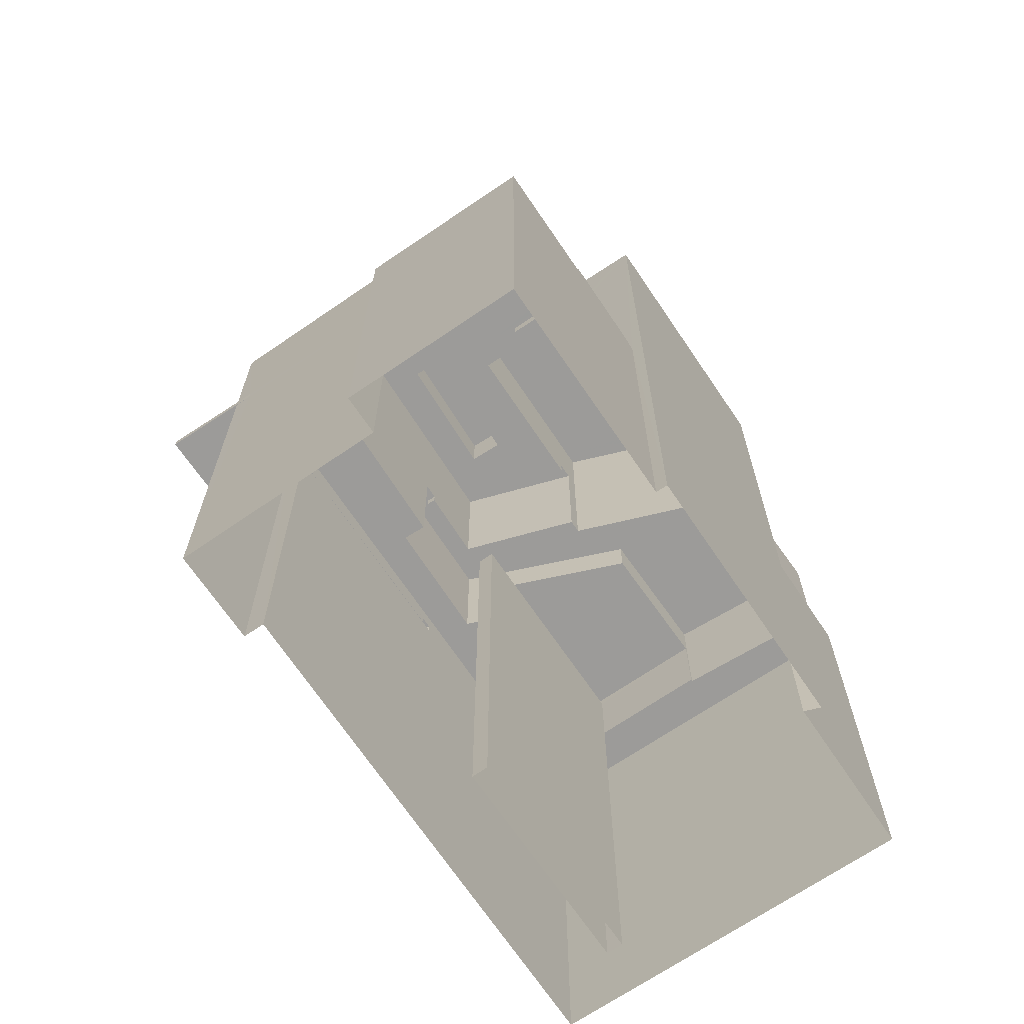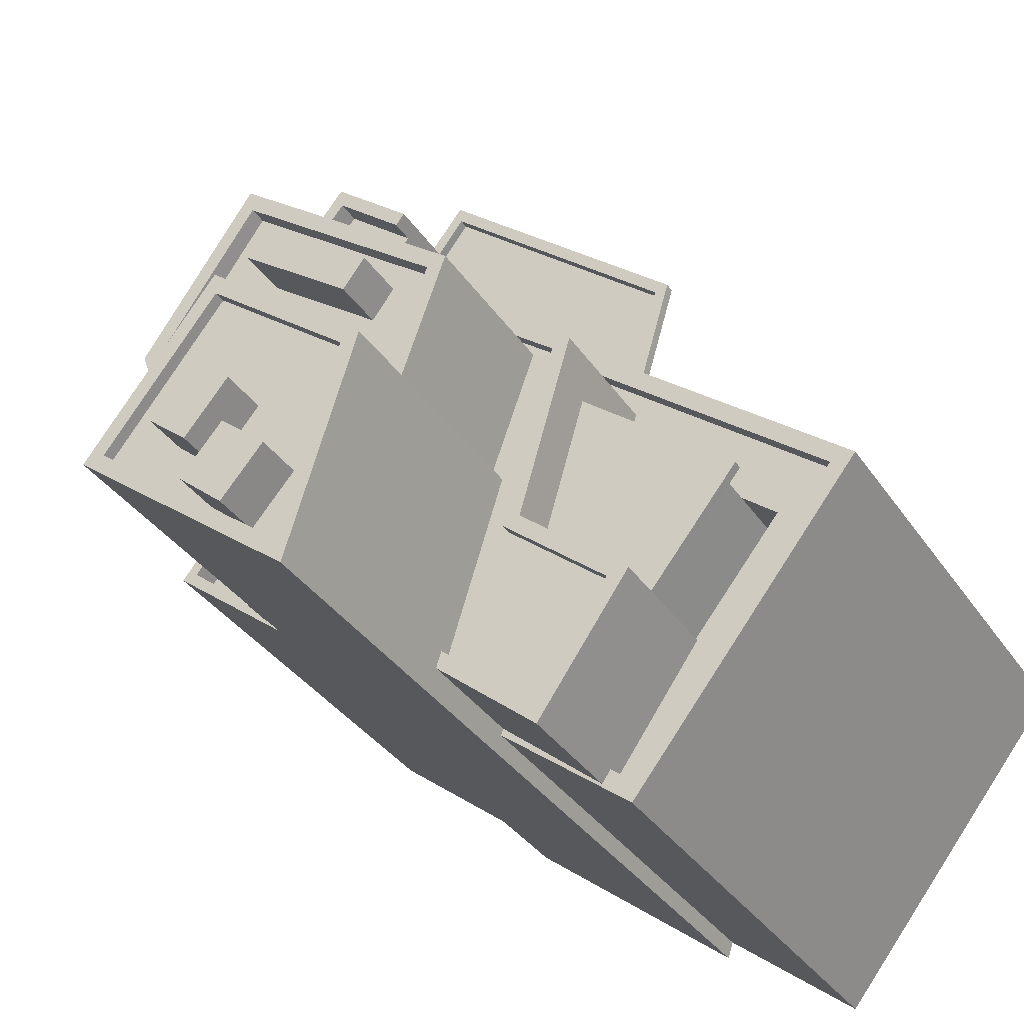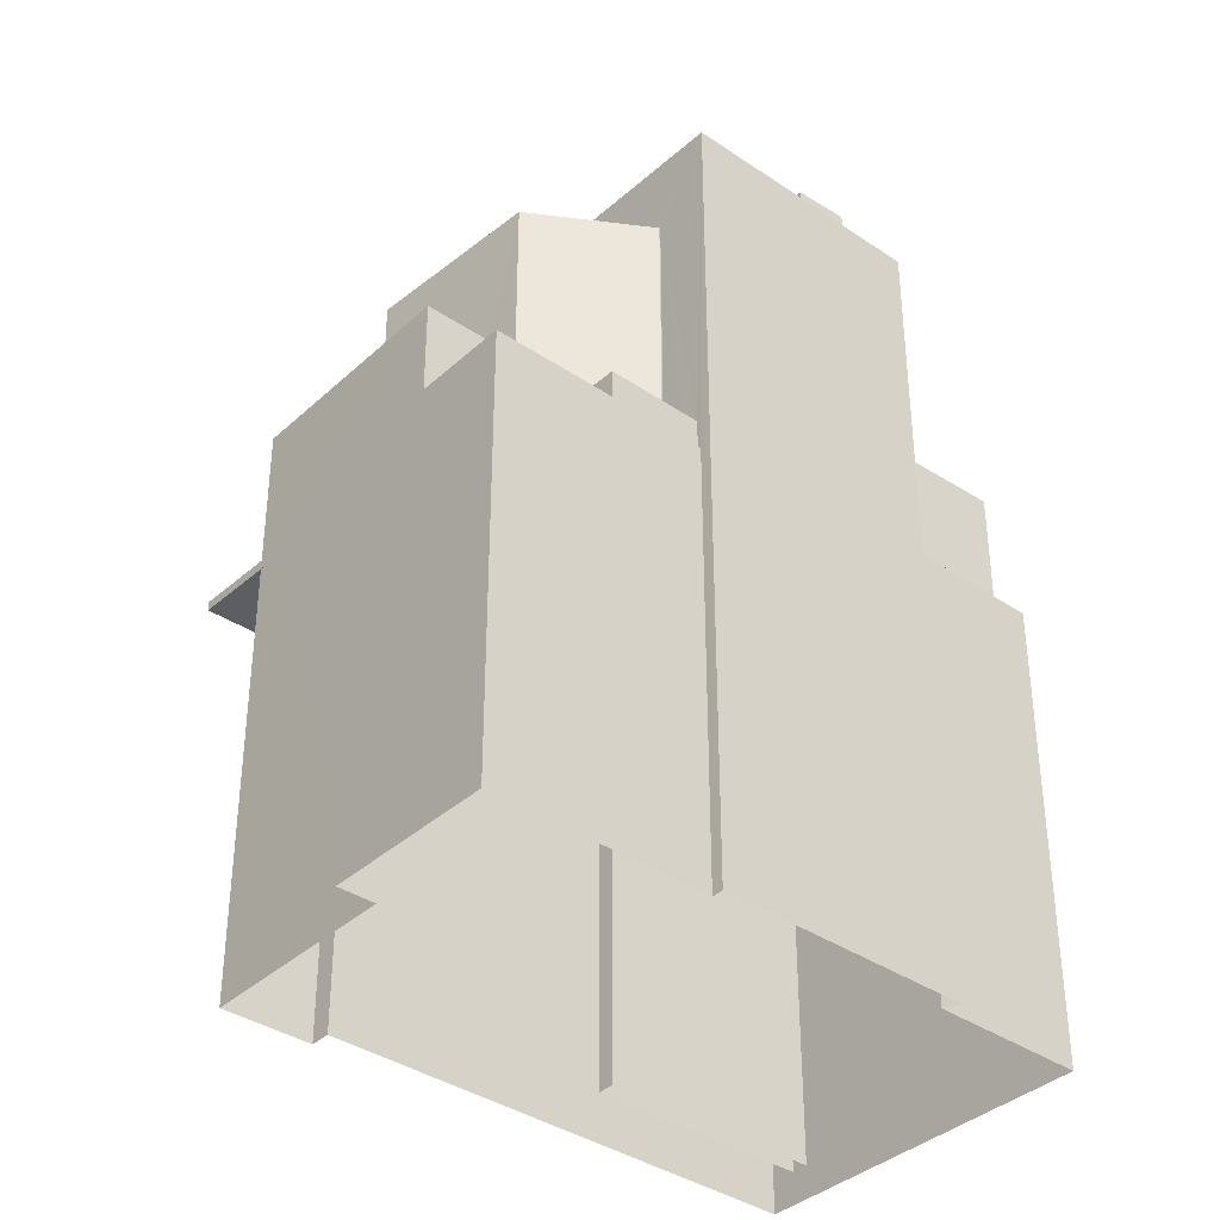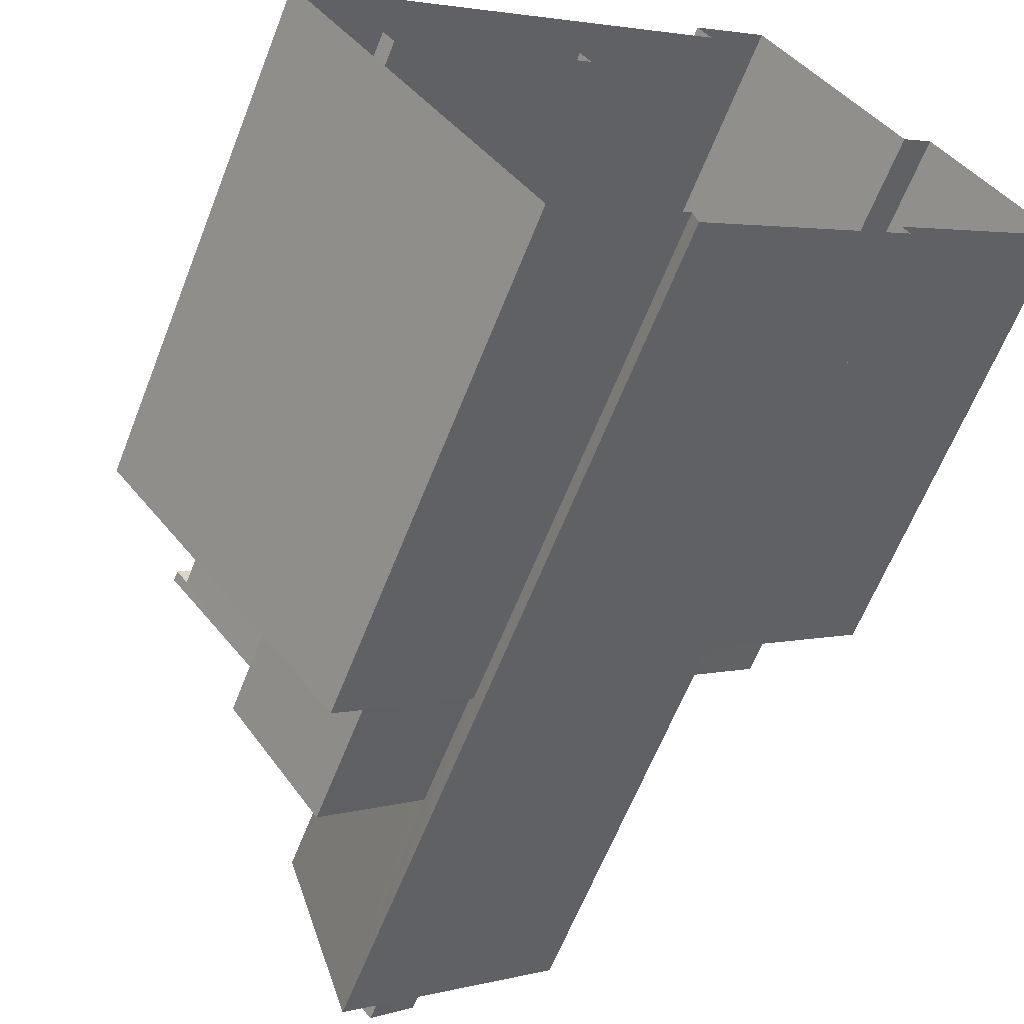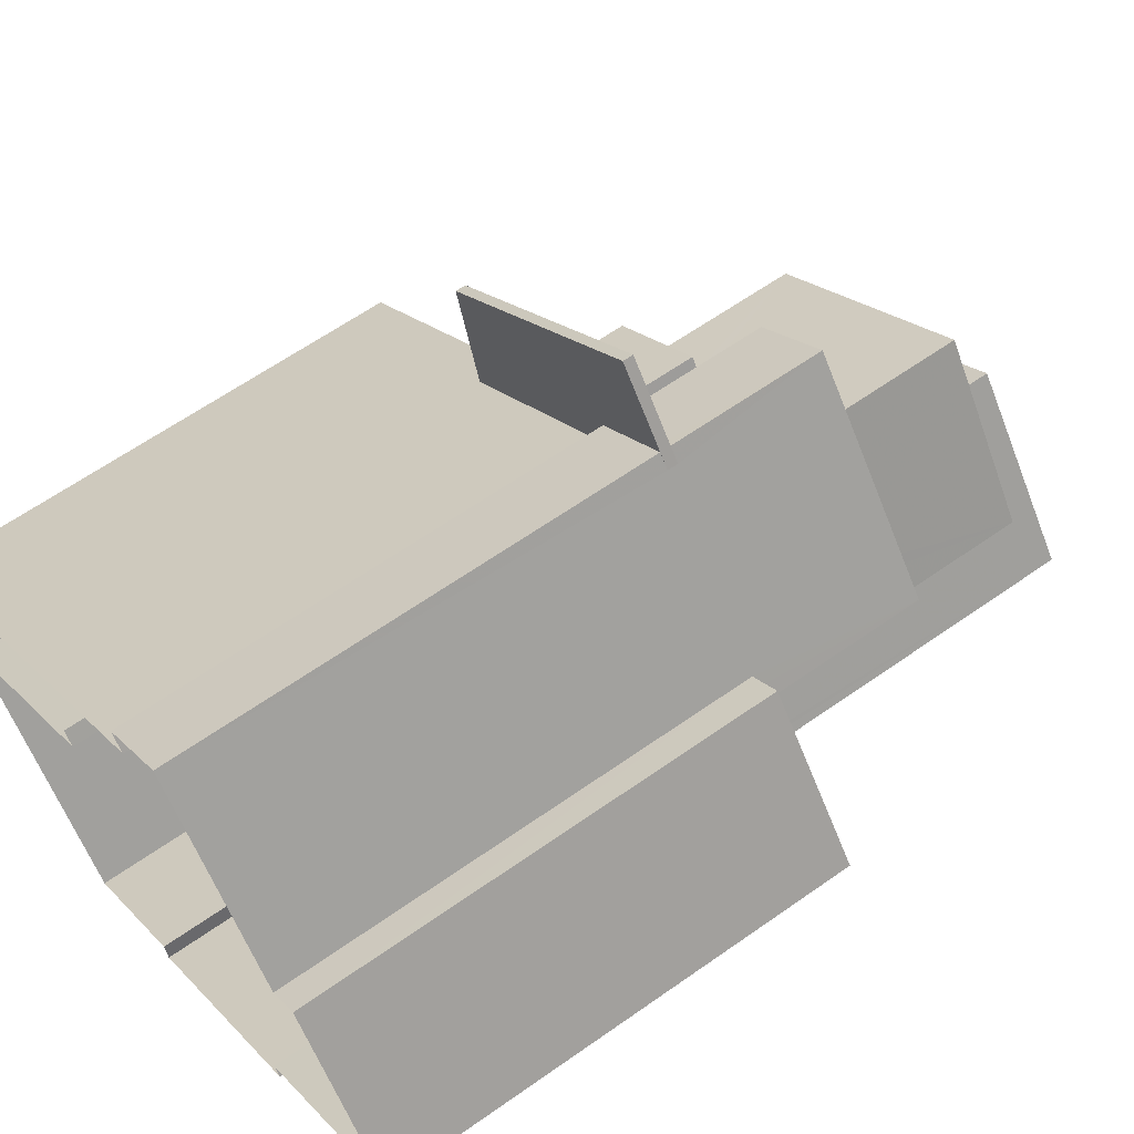
<metadata>
{"format":"obj","ext":"obj","renderer":"f3d","projection":"perspective","resolution":1024,"background":"white","views":[{"elev":-69.7,"azim":-94.1,"up":"+Z"},{"elev":-33.9,"azim":28.6,"up":"+Y"},{"elev":-37.5,"azim":-79.2,"up":"+Z"},{"elev":-62.3,"azim":158.7,"up":"+Y"},{"elev":61.6,"azim":-125.8,"up":"+Y"}]}
</metadata>
<code>
v -1.253e+04 -3.843e+04 45.5
v -1.252e+04 -3.842e+04 45.5
v -1.253e+04 -3.843e+04 45.5
v -1.252e+04 -3.843e+04 45.5
v -1.252e+04 -3.843e+04 45.5
v -1.252e+04 -3.843e+04 45.5
v -1.252e+04 -3.843e+04 45.5
v -1.252e+04 -3.844e+04 48
v -1.252e+04 -3.844e+04 48
v -1.252e+04 -3.843e+04 48
v -1.252e+04 -3.843e+04 48
v -1.252e+04 -3.843e+04 48
v -1.253e+04 -3.843e+04 45.51
v -1.252e+04 -3.843e+04 45.51
v -1.252e+04 -3.842e+04 45.51
v -1.252e+04 -3.843e+04 45.51
v -1.252e+04 -3.843e+04 45.51
v -1.252e+04 -3.843e+04 45.51
v -1.253e+04 -3.843e+04 45.76
v -1.253e+04 -3.843e+04 45.76
v -1.252e+04 -3.842e+04 45.76
v -1.252e+04 -3.842e+04 45.76
v -1.252e+04 -3.843e+04 45.76
v -1.252e+04 -3.843e+04 45.76
v -1.252e+04 -3.843e+04 45.76
v -1.252e+04 -3.843e+04 45.76
v -1.253e+04 -3.843e+04 45.76
v -1.253e+04 -3.843e+04 49.05
v -1.253e+04 -3.843e+04 49.05
v -1.253e+04 -3.843e+04 49.05
v -1.252e+04 -3.843e+04 49.05
v -1.253e+04 -3.843e+04 49.05
v -1.253e+04 -3.843e+04 49.05
v -1.252e+04 -3.843e+04 49.65
v -1.252e+04 -3.843e+04 49.65
v -1.253e+04 -3.843e+04 49.65
v -1.253e+04 -3.843e+04 49.65
v -1.253e+04 -3.843e+04 49.65
v -1.253e+04 -3.843e+04 49.65
v -1.253e+04 -3.843e+04 49.65
v -1.253e+04 -3.843e+04 49.66
v -1.253e+04 -3.843e+04 45.46
v -1.253e+04 -3.843e+04 45.46
v -1.253e+04 -3.843e+04 45.46
v -1.253e+04 -3.843e+04 45.46
v -1.253e+04 -3.843e+04 44.75
v -1.253e+04 -3.844e+04 44.75
v -1.253e+04 -3.843e+04 44.75
v -1.253e+04 -3.843e+04 44.75
v -1.253e+04 -3.843e+04 44.75
v -1.253e+04 -3.843e+04 44.75
v -1.253e+04 -3.843e+04 44.75
v -1.253e+04 -3.843e+04 44.75
v -1.253e+04 -3.843e+04 44.75
v -1.253e+04 -3.843e+04 44.75
v -1.253e+04 -3.843e+04 44.75
v -1.253e+04 -3.843e+04 44.75
v -1.253e+04 -3.844e+04 44.75
v -1.253e+04 -3.843e+04 44.75
v -1.253e+04 -3.843e+04 45.45
v -1.253e+04 -3.843e+04 45.45
v -1.253e+04 -3.843e+04 45.45
v -1.253e+04 -3.844e+04 45.45
v -1.253e+04 -3.844e+04 45.45
v -1.253e+04 -3.844e+04 45.45
v -1.253e+04 -3.843e+04 45.45
v -1.253e+04 -3.843e+04 45.45
v -1.253e+04 -3.843e+04 45.45
v -1.253e+04 -3.844e+04 45.45
v -1.253e+04 -3.844e+04 46.32
v -1.253e+04 -3.844e+04 46.32
v -1.253e+04 -3.844e+04 46.32
v -1.253e+04 -3.843e+04 46.32
v -1.253e+04 -3.844e+04 46.32
v -1.253e+04 -3.843e+04 46.32
v -1.253e+04 -3.844e+04 45.92
v -1.253e+04 -3.844e+04 45.92
v -1.253e+04 -3.844e+04 45.92
v -1.253e+04 -3.843e+04 45.92
v -1.253e+04 -3.844e+04 45.92
v -1.252e+04 -3.844e+04 46.32
v -1.252e+04 -3.844e+04 46.32
v -1.252e+04 -3.844e+04 46.32
v -1.251e+04 -3.844e+04 46.31
v -1.251e+04 -3.844e+04 46.31
v -1.252e+04 -3.844e+04 46.32
v -1.253e+04 -3.843e+04 46.31
v -1.252e+04 -3.843e+04 46.31
v -1.252e+04 -3.843e+04 46.31
v -1.253e+04 -3.843e+04 46.31
v -1.252e+04 -3.844e+04 46.32
v -1.252e+04 -3.844e+04 46.32
v -1.252e+04 -3.844e+04 45.92
v -1.252e+04 -3.844e+04 45.91
v -1.252e+04 -3.844e+04 45.92
v -1.252e+04 -3.843e+04 45.91
v -1.252e+04 -3.843e+04 45.91
v -1.253e+04 -3.843e+04 45.91
v -1.252e+04 -3.843e+04 45.91
v -1.251e+04 -3.844e+04 45.91
v -1.252e+04 -3.843e+04 45.91
v -1.252e+04 -3.843e+04 45.91
v -1.252e+04 -3.844e+04 45.91
v -1.252e+04 -3.844e+04 45.91
v -1.252e+04 -3.844e+04 45.91
v -1.252e+04 -3.844e+04 48.25
v -1.252e+04 -3.844e+04 48.25
v -1.252e+04 -3.843e+04 48.25
v -1.252e+04 -3.844e+04 48.25
v -1.252e+04 -3.843e+04 49.15
v -1.252e+04 -3.843e+04 49.15
v -1.252e+04 -3.843e+04 49.15
v -1.252e+04 -3.843e+04 49.15
v -1.252e+04 -3.844e+04 49.16
v -1.252e+04 -3.844e+04 49.15
v -1.252e+04 -3.844e+04 49.15
v -1.252e+04 -3.844e+04 49.15
v -1.252e+04 -3.844e+04 49.16
v -1.252e+04 -3.844e+04 49.15
v -1.252e+04 -3.844e+04 49.46
v -1.252e+04 -3.844e+04 49.46
v -1.252e+04 -3.844e+04 49.46
v -1.252e+04 -3.844e+04 49.46
v -1.252e+04 -3.843e+04 49.45
v -1.252e+04 -3.843e+04 49.45
v -1.252e+04 -3.843e+04 49.45
v -1.252e+04 -3.844e+04 49.45
v -1.252e+04 -3.843e+04 49.45
v -1.252e+04 -3.843e+04 49.45
v -1.252e+04 -3.844e+04 49.45
v -1.252e+04 -3.844e+04 49.45
v -1.252e+04 -3.844e+04 49.45
v -1.252e+04 -3.843e+04 49.45
v -1.252e+04 -3.843e+04 52.95
v -1.252e+04 -3.843e+04 52.95
v -1.252e+04 -3.843e+04 52.95
v -1.253e+04 -3.843e+04 52.95
v -1.253e+04 -3.843e+04 52.95
v -1.253e+04 -3.843e+04 52.95
v -1.253e+04 -3.843e+04 52.95
v -1.253e+04 -3.843e+04 52.95
v -1.252e+04 -3.843e+04 52.95
v -1.253e+04 -3.844e+04 52.95
v -1.253e+04 -3.843e+04 52.95
v -1.252e+04 -3.844e+04 52.95
v -1.252e+04 -3.844e+04 53.4
v -1.252e+04 -3.844e+04 53.4
v -1.252e+04 -3.843e+04 53.4
v -1.253e+04 -3.844e+04 53.4
v -1.253e+04 -3.844e+04 53.4
v -1.253e+04 -3.844e+04 53.4
v -1.252e+04 -3.843e+04 53.4
v -1.253e+04 -3.843e+04 53.4
v -1.253e+04 -3.843e+04 53.4
v -1.253e+04 -3.843e+04 53.4
v -1.253e+04 -3.843e+04 53.4
v -1.253e+04 -3.843e+04 54.25
v -1.253e+04 -3.843e+04 54.25
v -1.252e+04 -3.843e+04 54.25
v -1.252e+04 -3.843e+04 54.25
v -1.252e+04 -3.844e+04 55.6
v -1.252e+04 -3.844e+04 55.61
v -1.252e+04 -3.844e+04 55.6
v -1.253e+04 -3.843e+04 55.6
v -1.253e+04 -3.843e+04 55.6
v -1.252e+04 -3.844e+04 55.61
v -1.253e+04 -3.844e+04 55.31
v -1.253e+04 -3.844e+04 55.31
v -1.253e+04 -3.843e+04 55.3
v -1.252e+04 -3.844e+04 55.3
v -1.252e+04 -3.844e+04 55.31
v -1.252e+04 -3.844e+04 55.31
v -1.253e+04 -3.844e+04 55.31
v -1.252e+04 -3.844e+04 55.31
v -1.252e+04 -3.844e+04 55.31
v -1.252e+04 -3.844e+04 55.31
v -1.253e+04 -3.844e+04 55.31
v -1.253e+04 -3.844e+04 55.31
v -1.253e+04 -3.844e+04 55.31
v -1.252e+04 -3.844e+04 55.31
v -1.252e+04 -3.844e+04 55.31
v -1.253e+04 -3.844e+04 55.31
v -1.253e+04 -3.844e+04 55.61
v -1.253e+04 -3.844e+04 55.61
v -1.252e+04 -3.844e+04 56.53
v -1.252e+04 -3.844e+04 56.53
v -1.252e+04 -3.844e+04 56.53
v -1.253e+04 -3.844e+04 56.53
v -1.252e+04 -3.844e+04 56.52
v -1.253e+04 -3.844e+04 56.52
v -1.253e+04 -3.844e+04 56.52
v -1.253e+04 -3.844e+04 56.52
v -1.252e+04 -3.843e+04 33.46
v -1.252e+04 -3.843e+04 33.46
v -1.253e+04 -3.843e+04 33.46
v -1.253e+04 -3.843e+04 33.46
v -1.253e+04 -3.843e+04 33.46
v -1.253e+04 -3.843e+04 33.46
v -1.253e+04 -3.844e+04 33.46
v -1.251e+04 -3.844e+04 33.46
v -1.252e+04 -3.844e+04 33.46
v -1.252e+04 -3.844e+04 33.46
v -1.252e+04 -3.844e+04 33.46
v -1.252e+04 -3.843e+04 33.46
v -1.252e+04 -3.844e+04 33.46
v -1.252e+04 -3.843e+04 33.46
v -1.253e+04 -3.844e+04 33.46
v -1.252e+04 -3.844e+04 33.46
f 1 2 3
f 2 4 5
f 5 6 7
f 5 4 6
f 3 2 5
f 8 9 10
f 10 11 12
f 10 9 11
f 13 15 22
f 27 13 22
f 22 15 16
f 24 22 16
f 18 24 16
f 18 26 24
f 21 2 1
f 19 21 1
f 2 23 4
f 2 21 23
f 6 4 23
f 25 6 23
f 193 194 5
f 7 193 5
f 195 1 196
f 3 196 1
f 37 20 19
f 60 57 52
f 60 52 41
f 37 19 41
f 195 61 1
f 19 1 61
f 61 60 41
f 19 61 41
f 5 194 196
f 3 5 196
f 34 31 35
f 35 31 14
f 17 14 89
f 89 31 33
f 89 33 87
f 14 31 89
f 40 41 52
f 51 40 52
f 14 13 27
f 14 27 35
f 27 37 35
f 27 20 37
f 36 30 31
f 34 36 31
f 38 28 39
f 38 32 28
f 28 36 39
f 28 30 36
f 46 48 42
f 44 46 42
f 43 46 44
f 43 56 46
f 45 56 43
f 45 53 56
f 48 53 45
f 42 48 45
f 49 68 47
f 47 69 58
f 47 68 69
f 62 68 49
f 55 62 49
f 57 62 55
f 57 60 62
f 197 66 198
f 197 67 66
f 61 198 66
f 61 195 198
f 65 197 199
f 65 67 197
f 6 200 193
f 193 7 6
f 84 200 6
f 89 84 25
f 17 89 26
f 18 17 26
f 25 84 6
f 26 89 25
f 84 81 201
f 200 84 201
f 202 201 81
f 83 202 81
f 64 63 70
f 72 64 70
f 64 72 69
f 72 73 69
f 69 59 58
f 69 73 59
f 74 78 71
f 74 76 78
f 75 71 78
f 79 75 78
f 93 85 100
f 93 91 85
f 95 91 93
f 95 92 91
f 98 99 88
f 90 98 88
f 99 85 88
f 99 100 85
f 103 102 203
f 203 102 204
f 204 102 12
f 102 10 12
f 103 203 205
f 104 103 205
f 9 104 11
f 11 104 206
f 104 205 206
f 12 11 206
f 204 12 206
f 105 9 109
f 109 9 107
f 105 104 9
f 107 9 8
f 108 107 8
f 10 108 8
f 128 131 108
f 131 106 108
f 10 101 128
f 102 101 10
f 10 128 108
f 113 110 125
f 129 113 125
f 133 125 110
f 112 133 110
f 116 133 112
f 116 132 133
f 130 116 115
f 130 132 116
f 130 115 118
f 122 130 118
f 123 122 118
f 114 123 118
f 128 97 126
f 128 101 97
f 106 131 109
f 105 109 94
f 94 109 127
f 109 131 127
f 95 94 92
f 82 92 121
f 121 92 127
f 92 94 127
f 120 82 121
f 120 86 82
f 96 126 97
f 96 124 126
f 80 149 77
f 80 150 149
f 135 134 148
f 134 145 146
f 134 146 148
f 143 140 156
f 151 143 156
f 137 154 139
f 139 156 140
f 139 154 156
f 154 137 135
f 148 154 135
f 73 54 59
f 73 50 54
f 77 149 75
f 79 77 75
f 50 73 153
f 149 153 75
f 75 153 73
f 51 50 40
f 50 153 40
f 32 38 29
f 29 38 155
f 38 153 155
f 40 153 38
f 96 98 90
f 113 129 111
f 111 129 152
f 96 90 124
f 155 152 124
f 90 87 33
f 124 152 129
f 33 29 155
f 90 33 124
f 33 155 124
f 152 119 111
f 152 147 119
f 142 160 159
f 142 136 160
f 158 142 159
f 158 141 142
f 157 141 158
f 157 138 141
f 160 138 157
f 160 136 138
f 199 207 65
f 207 183 65
f 144 151 165
f 151 183 165
f 143 151 144
f 63 65 70
f 80 76 74
f 80 74 150
f 150 183 151
f 74 70 150
f 65 183 70
f 70 183 150
f 207 166 183
f 207 208 166
f 208 202 83
f 208 83 166
f 166 123 163
f 123 117 163
f 123 114 117
f 86 120 83
f 166 120 123
f 83 120 166
f 147 117 119
f 117 147 163
f 144 165 146
f 145 144 146
f 165 163 146
f 146 163 147
f 170 171 161
f 171 181 162
f 171 162 161
f 178 162 181
f 178 184 162
f 169 164 167
f 167 184 178
f 167 164 184
f 161 169 170
f 161 164 169
f 180 187 186
f 180 172 187
f 188 180 186
f 188 182 180
f 185 182 188
f 185 175 182
f 187 175 185
f 187 172 175
f 177 190 179
f 177 191 190
f 168 173 192
f 173 179 190
f 173 190 192
f 168 189 174
f 168 192 189
f 177 176 191
f 176 174 189
f 191 176 189
f 13 14 15
f 15 14 16
f 16 17 18
f 16 14 17
f 19 20 21
f 21 22 23
f 23 24 25
f 25 24 26
f 27 22 20
f 22 24 23
f 20 22 21
f 28 29 30
f 30 29 31
f 28 32 29
f 31 29 33
f 34 35 36
f 35 37 36
f 38 39 40
f 40 39 41
f 39 37 41
f 36 37 39
f 42 43 44
f 42 45 43
f 46 47 48
f 47 46 49
f 50 51 52
f 53 54 50
f 55 49 56
f 52 57 55
f 53 50 56
f 56 49 46
f 50 52 56
f 52 55 56
f 47 58 48
f 58 59 53
f 48 58 53
f 59 54 53
f 60 61 62
f 63 64 65
f 61 66 62
f 65 64 67
f 68 66 67
f 64 69 68
f 62 66 68
f 64 68 67
f 70 71 72
f 72 71 73
f 70 74 71
f 73 71 75
f 76 77 78
f 78 77 79
f 80 77 76
f 81 82 83
f 81 84 85
f 83 82 86
f 87 88 89
f 85 84 89
f 90 88 87
f 88 85 89
f 91 81 85
f 82 91 92
f 81 91 82
f 93 94 95
f 96 97 98
f 98 97 99
f 100 94 93
f 100 99 101
f 102 103 101
f 104 105 94
f 101 99 97
f 104 100 103
f 104 94 100
f 103 100 101
f 106 107 108
f 106 109 107
f 110 111 112
f 110 113 111
f 114 115 116
f 116 112 117
f 118 115 114
f 117 112 119
f 114 116 117
f 112 111 119
f 120 121 122
f 123 120 122
f 124 125 126
f 121 127 122
f 125 128 126
f 124 129 125
f 130 131 132
f 131 128 133
f 131 130 127
f 132 131 133
f 122 127 130
f 133 128 125
f 134 135 136
f 135 137 138
f 136 135 138
f 137 139 138
f 140 141 139
f 139 141 138
f 142 134 136
f 143 144 140
f 142 145 134
f 144 142 141
f 145 142 144
f 140 144 141
f 146 147 148
f 149 150 151
f 147 152 148
f 149 151 153
f 154 152 155
f 153 154 155
f 151 156 153
f 148 152 154
f 156 154 153
f 157 158 159
f 160 157 159
f 161 162 163
f 164 161 163
f 164 163 165
f 162 166 163
f 167 168 169
f 169 168 170
f 171 170 172
f 168 167 173
f 172 174 175
f 175 174 176
f 168 174 170
f 170 174 172
f 175 176 177
f 167 178 179
f 173 167 179
f 172 180 171
f 171 180 181
f 180 178 181
f 177 179 182
f 175 177 182
f 182 178 180
f 179 178 182
f 165 183 164
f 183 166 162
f 164 183 184
f 162 184 183
f 185 186 187
f 185 188 186
f 189 190 191
f 189 192 190

</code>
